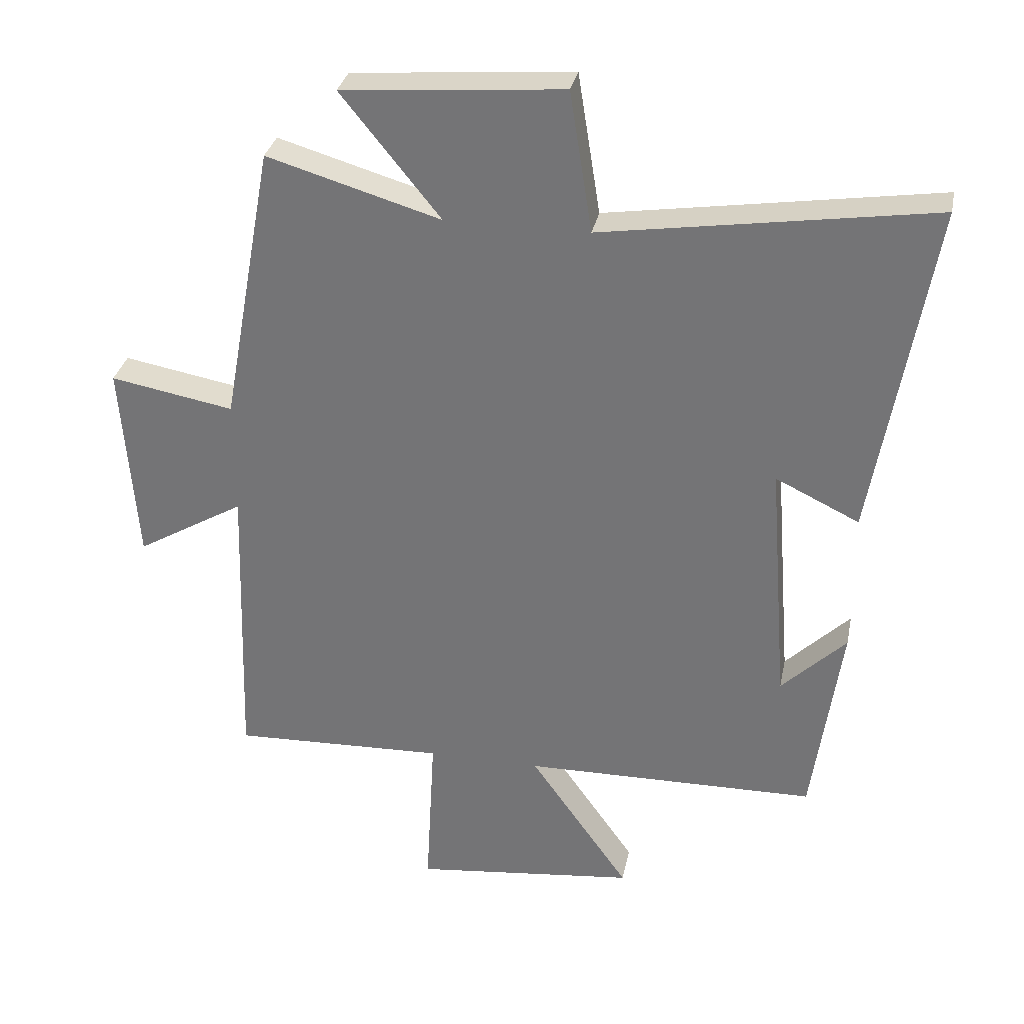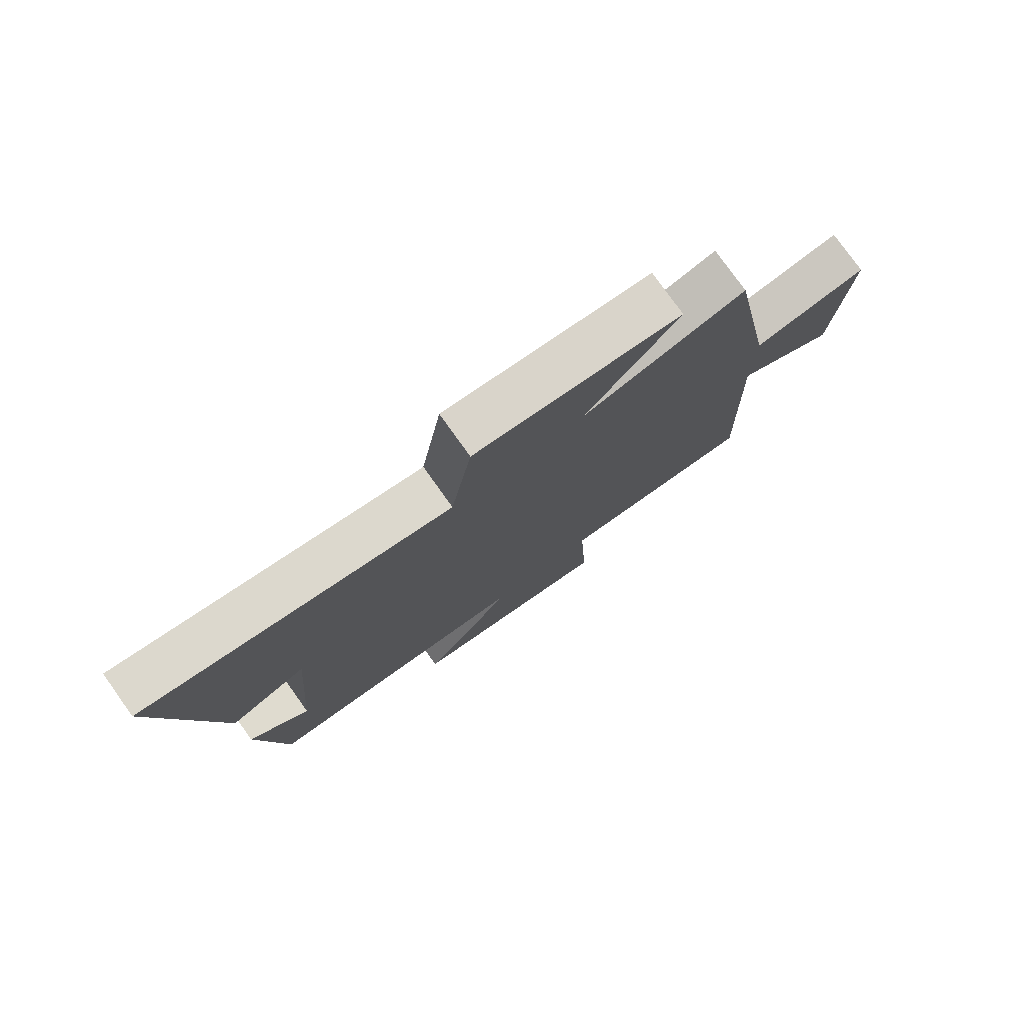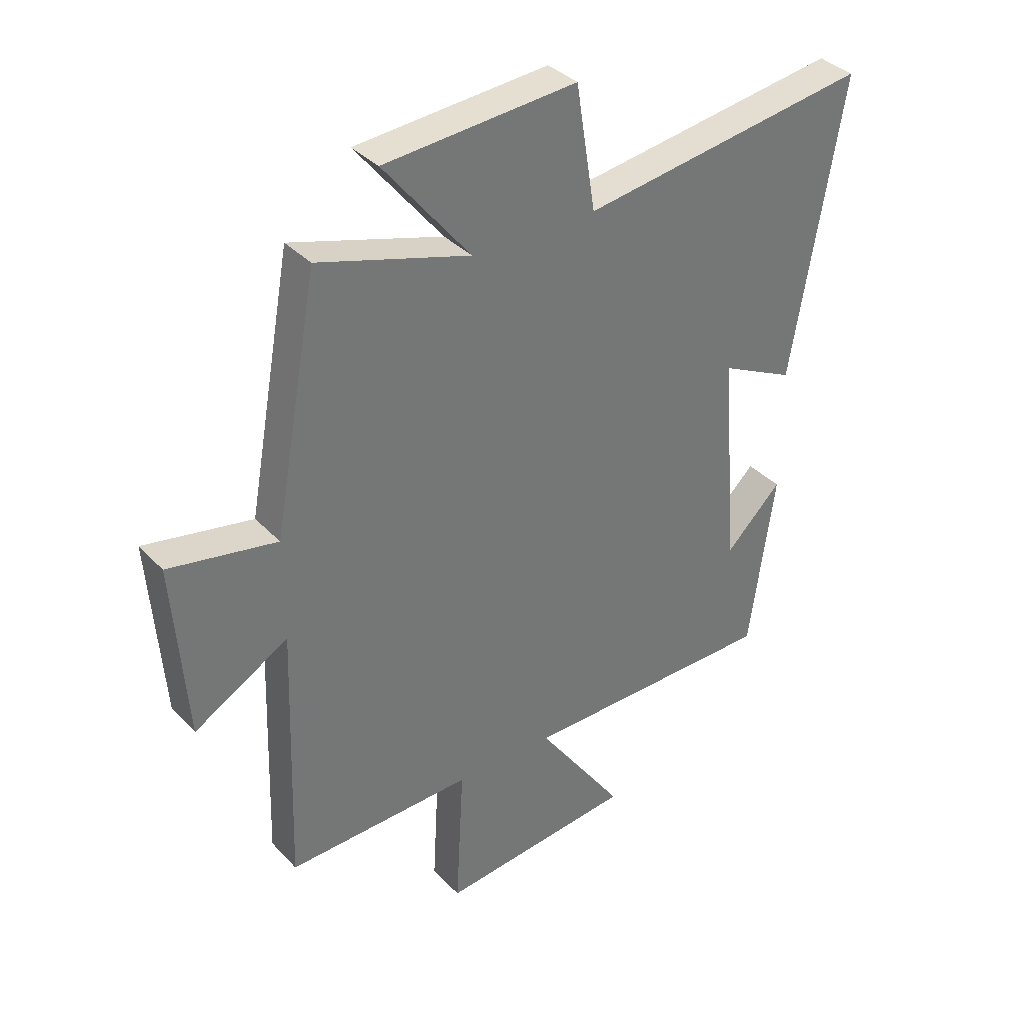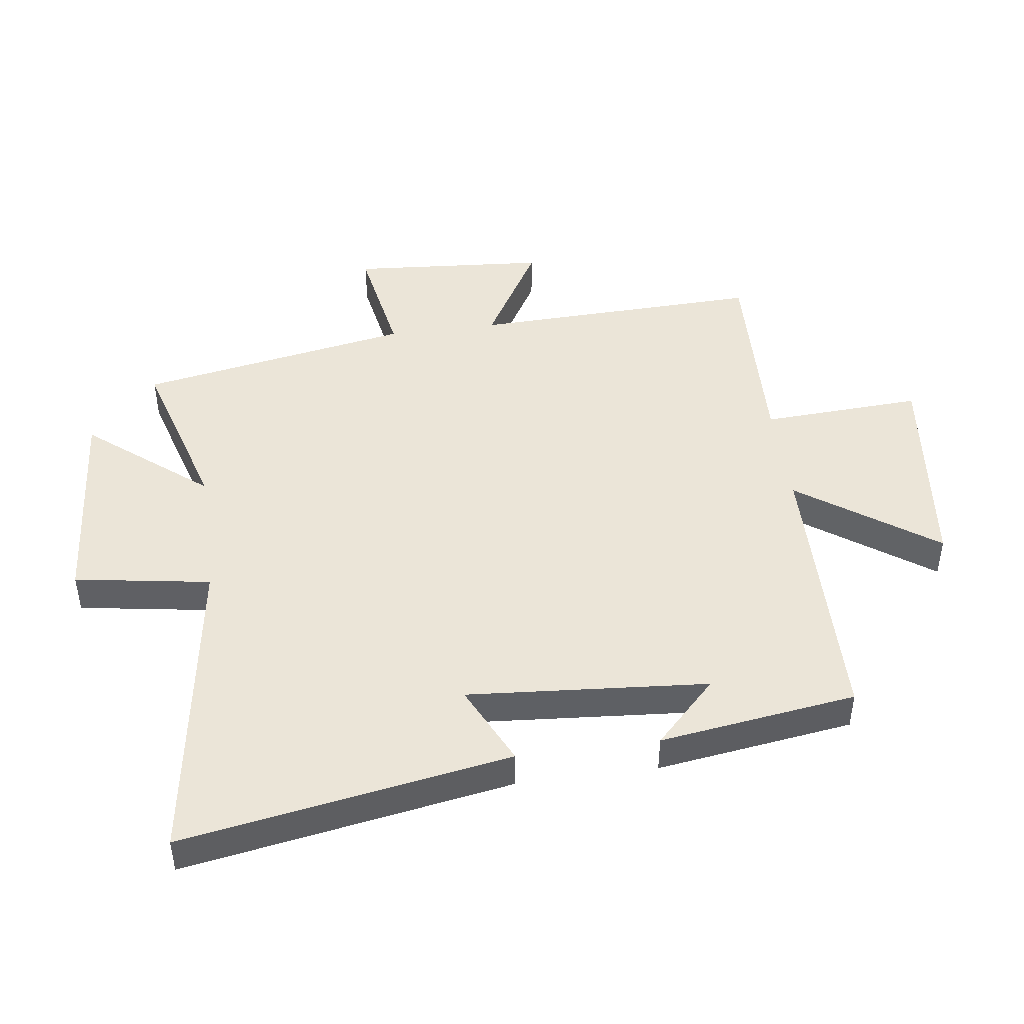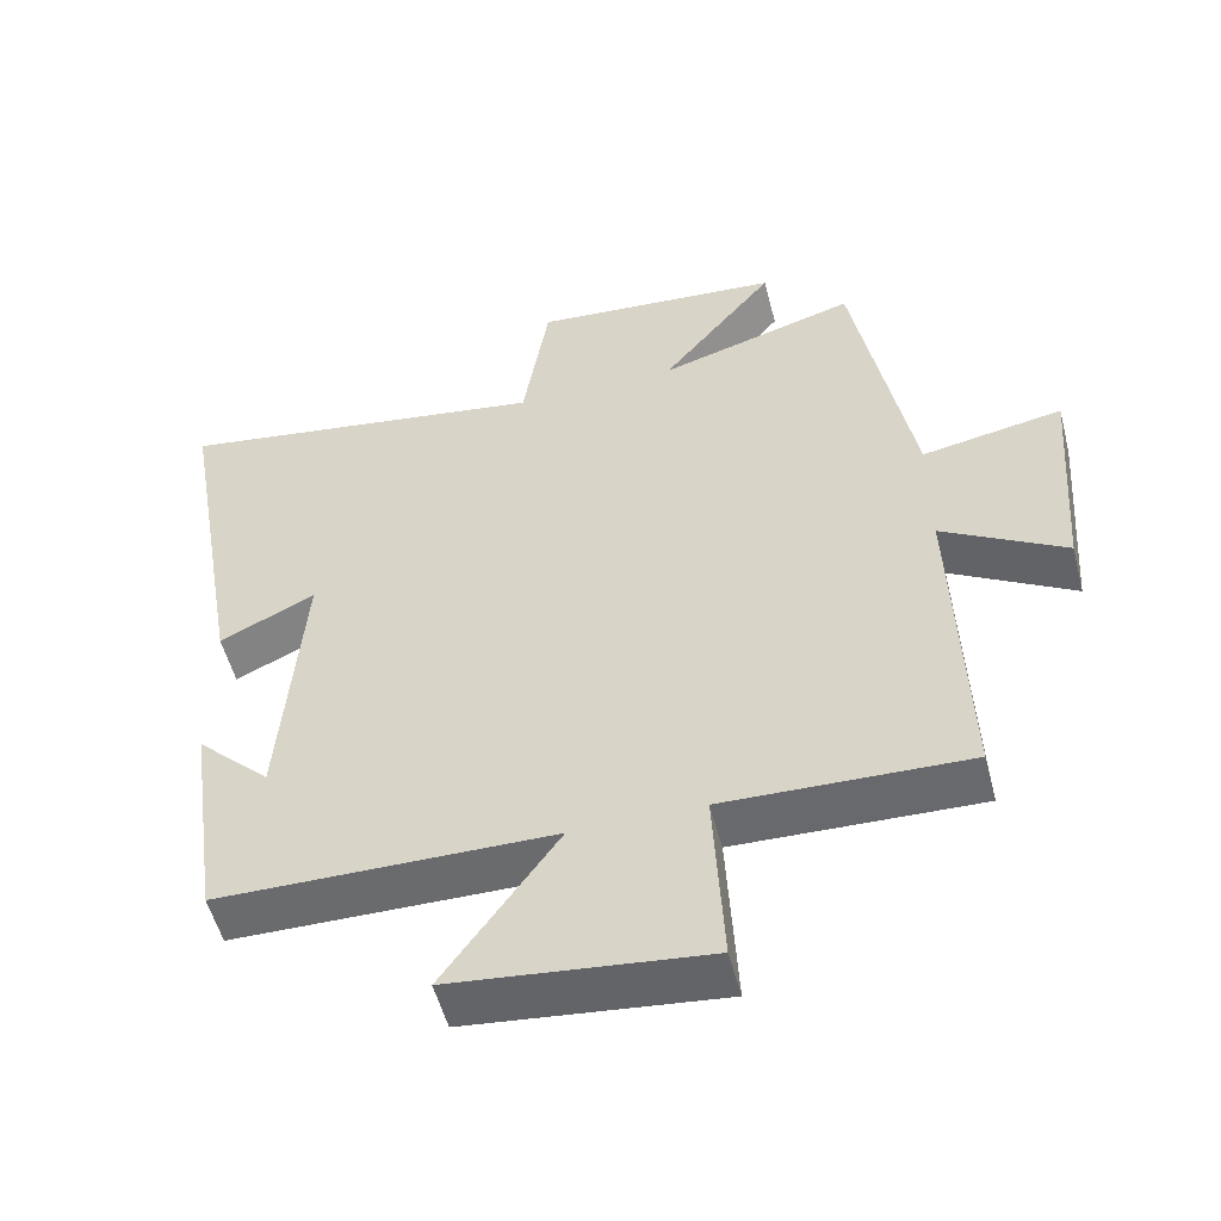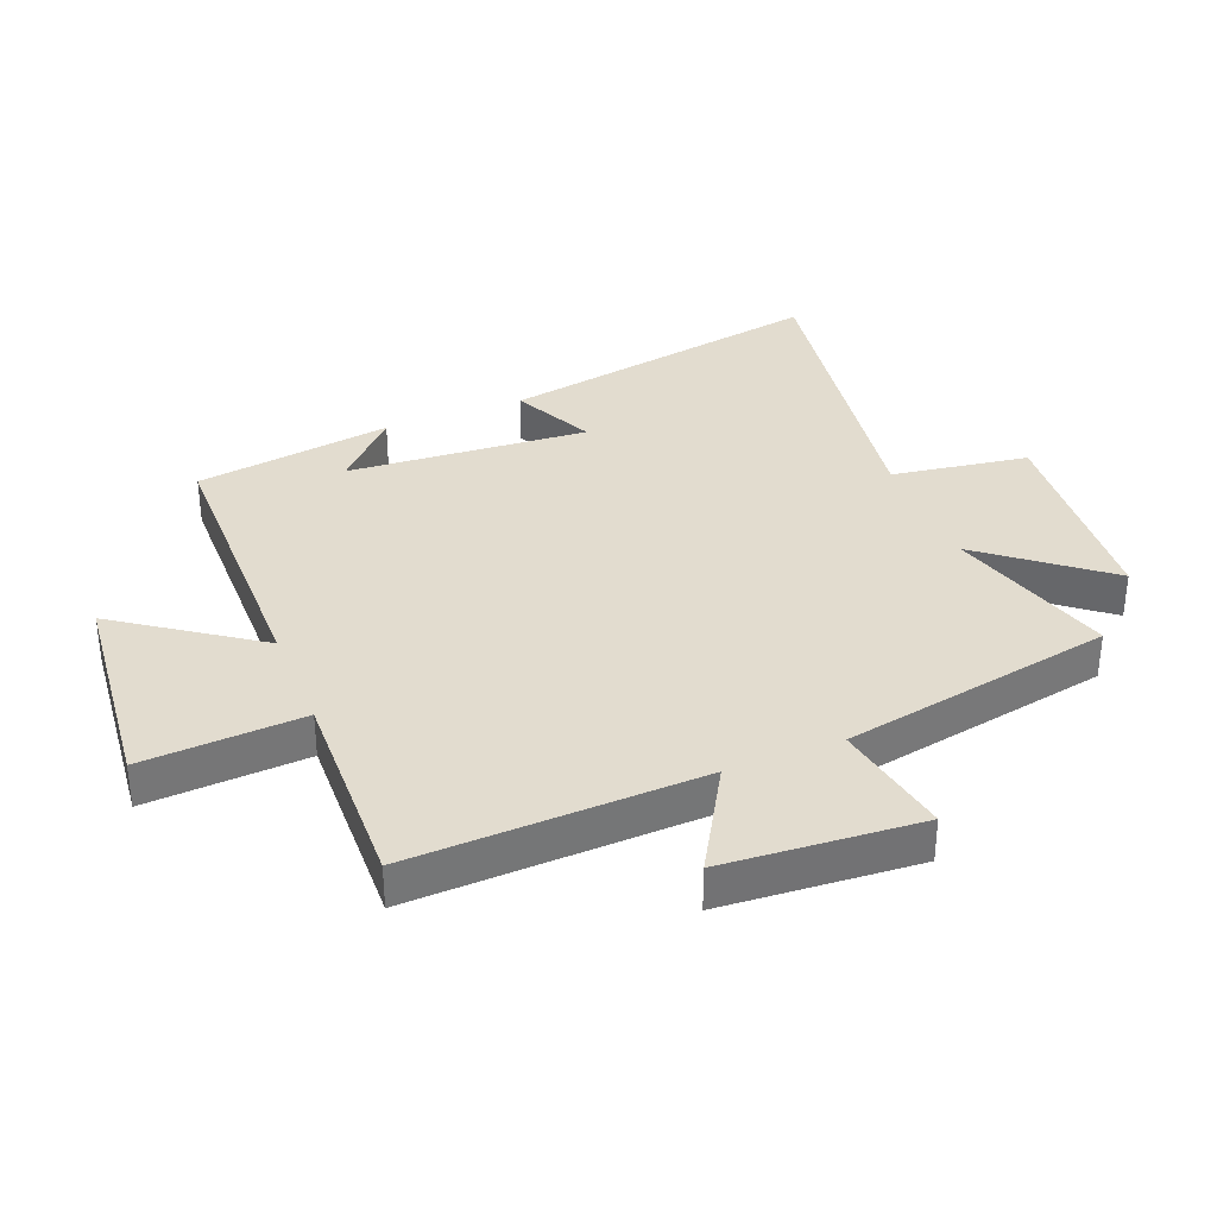
<metadata>
{"format":"obj","ext":"obj","renderer":"f3d","projection":"perspective","resolution":1024,"background":"white","views":[{"elev":31.8,"azim":11.3,"up":"+Z"},{"elev":78.2,"azim":144.5,"up":"+Z"},{"elev":35.7,"azim":-36.6,"up":"+Z"},{"elev":45.9,"azim":82.3,"up":"+Y"},{"elev":-53.5,"azim":-165.5,"up":"+Z"},{"elev":34.7,"azim":-112.0,"up":"+Y"}]}
</metadata>
<code>
v 0.591 0.07 0.579
v 0.5 0.07 0.05
v 0.369 0.07 0.113
v 0.399 0.07 -0.275
v 0.5 0.07 -0.176
v 0.455 0.07 -0.494
v -0.004 0.07 -0.5
v 0.152 0.07 -0.721
v -0.196 0.07 -0.759
v -0.182 0.07 -0.5
v -0.515 0.07 -0.511
v -0.5 0.07 -0.042
v -0.669 0.07 -0.141
v -0.693 0.07 0.175
v -0.5 0.07 0.14
v -0.42 0.07 0.58
v -0.149 0.07 0.5
v -0.304 0.07 0.692
v 0.04 0.07 0.72
v 0.075 0.07 0.5
v 0.591 0 0.579
v 0.5 0 0.05
v 0.369 0 0.113
v 0.399 0 -0.275
v 0.5 0 -0.176
v 0.455 0 -0.494
v -0.004 0 -0.5
v 0.152 0 -0.721
v -0.196 0 -0.759
v -0.182 0 -0.5
v -0.515 0 -0.511
v -0.5 0 -0.042
v -0.669 0 -0.141
v -0.693 0 0.175
v -0.5 0 0.14
v -0.42 0 0.58
v -0.149 0 0.5
v -0.304 0 0.692
v 0.04 0 0.72
v 0.075 0 0.5
f 17 18 19 20
f 15 16 17
f 15 17 20
f 12 13 14 15
f 12 15 20 1
f 10 11 12 1
f 7 8 9 10
f 4 5 6
f 4 6 7 10
f 1 2 3
f 10 1 3
f 3 4 10
f 40 39 38 37
f 37 36 35
f 40 37 35
f 35 34 33 32
f 21 40 35 32
f 21 32 31 30
f 30 29 28 27
f 26 25 24
f 30 27 26 24
f 23 22 21
f 23 21 30
f 30 24 23
f 1 21 22 2
f 2 22 23 3
f 3 23 24 4
f 4 24 25 5
f 5 25 26 6
f 6 26 27 7
f 7 27 28 8
f 8 28 29 9
f 9 29 30 10
f 10 30 31 11
f 11 31 32 12
f 12 32 33 13
f 13 33 34 14
f 14 34 35 15
f 15 35 36 16
f 16 36 37 17
f 17 37 38 18
f 18 38 39 19
f 19 39 40 20
f 20 40 21 1

</code>
